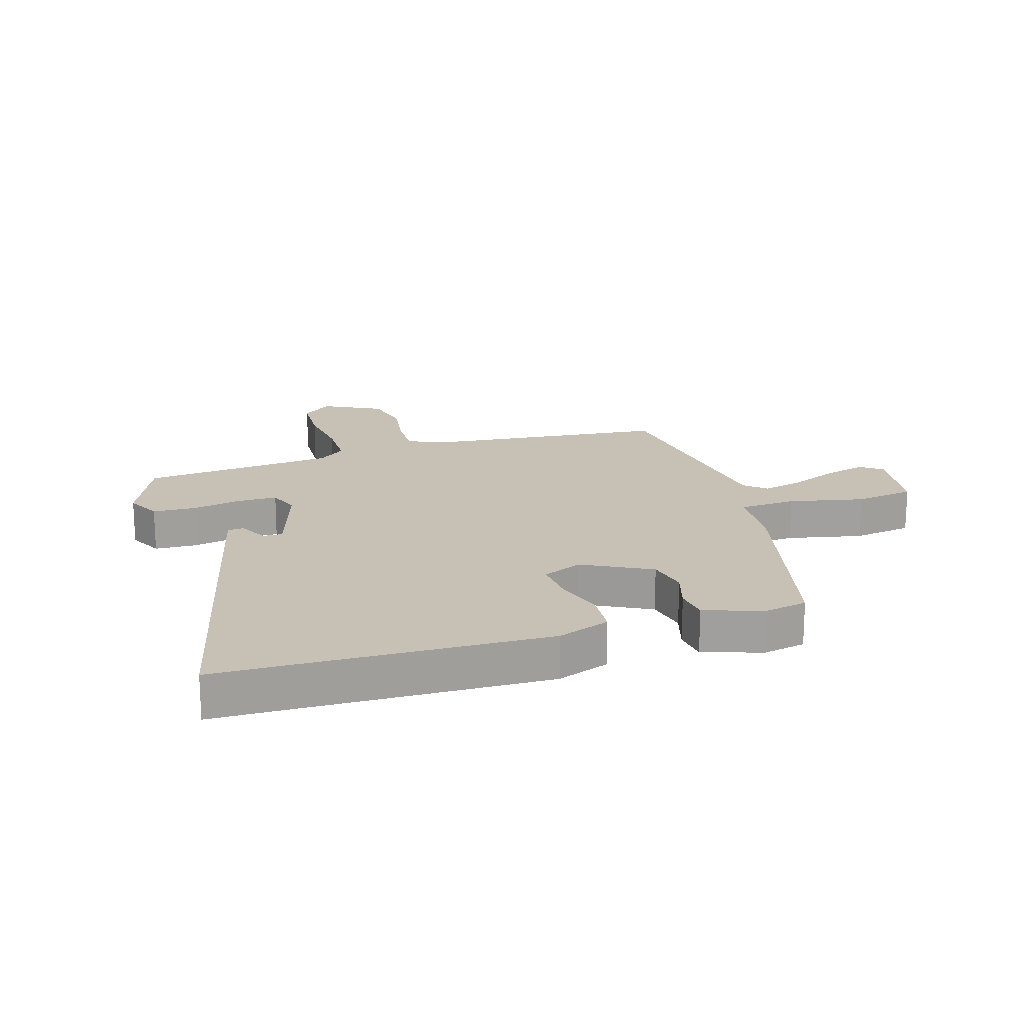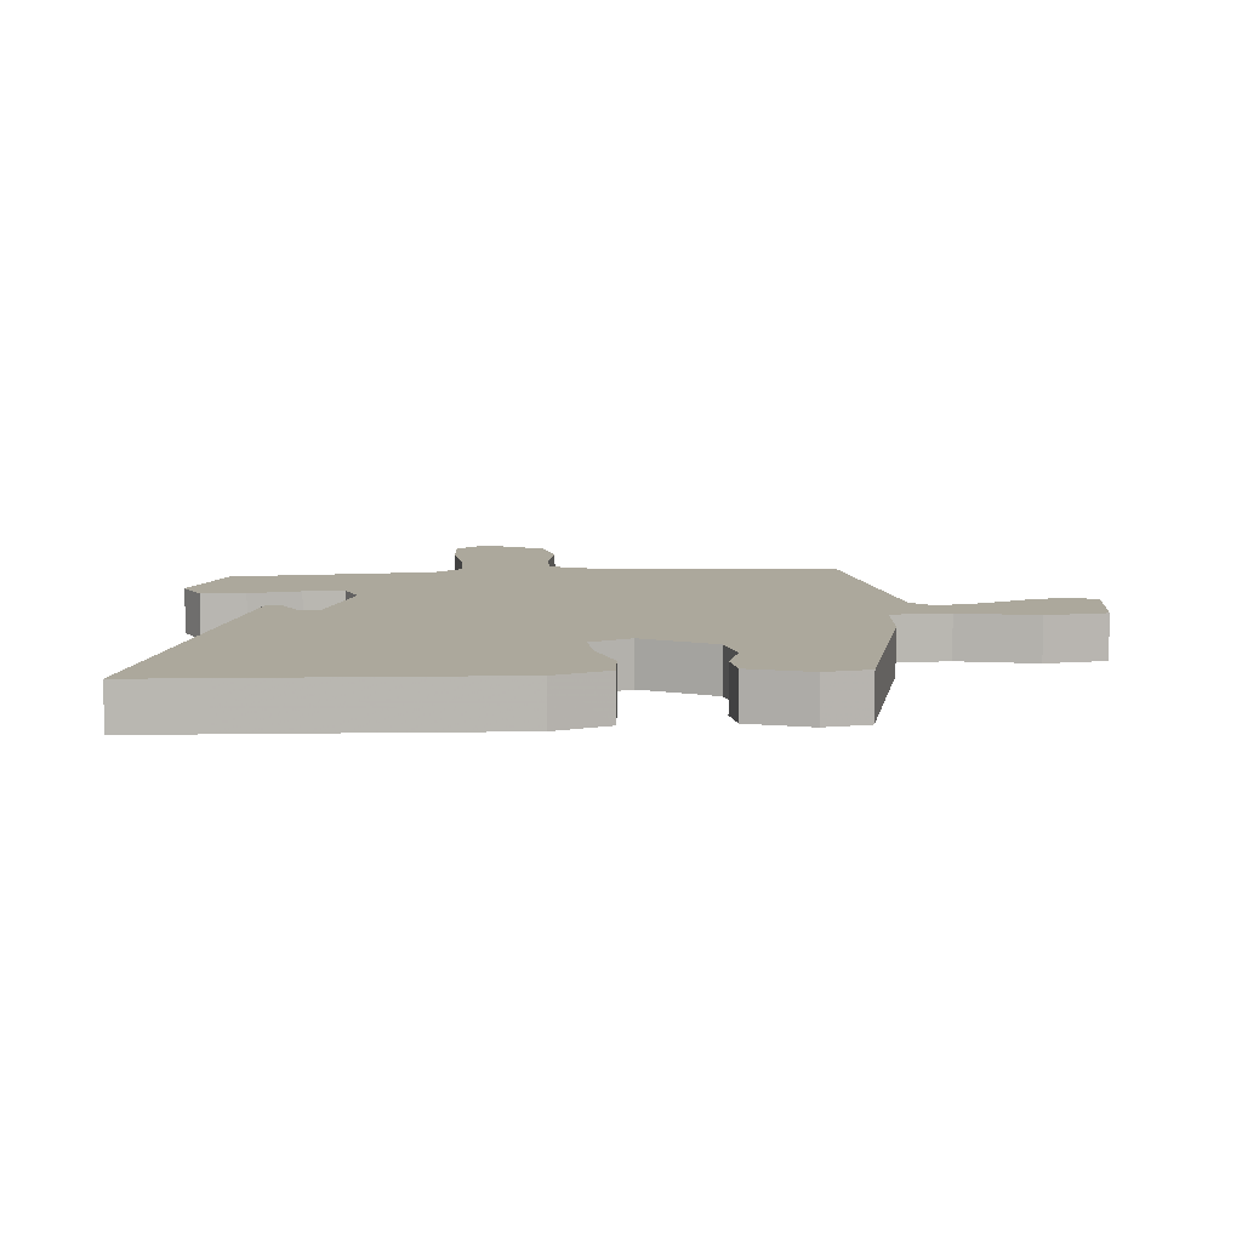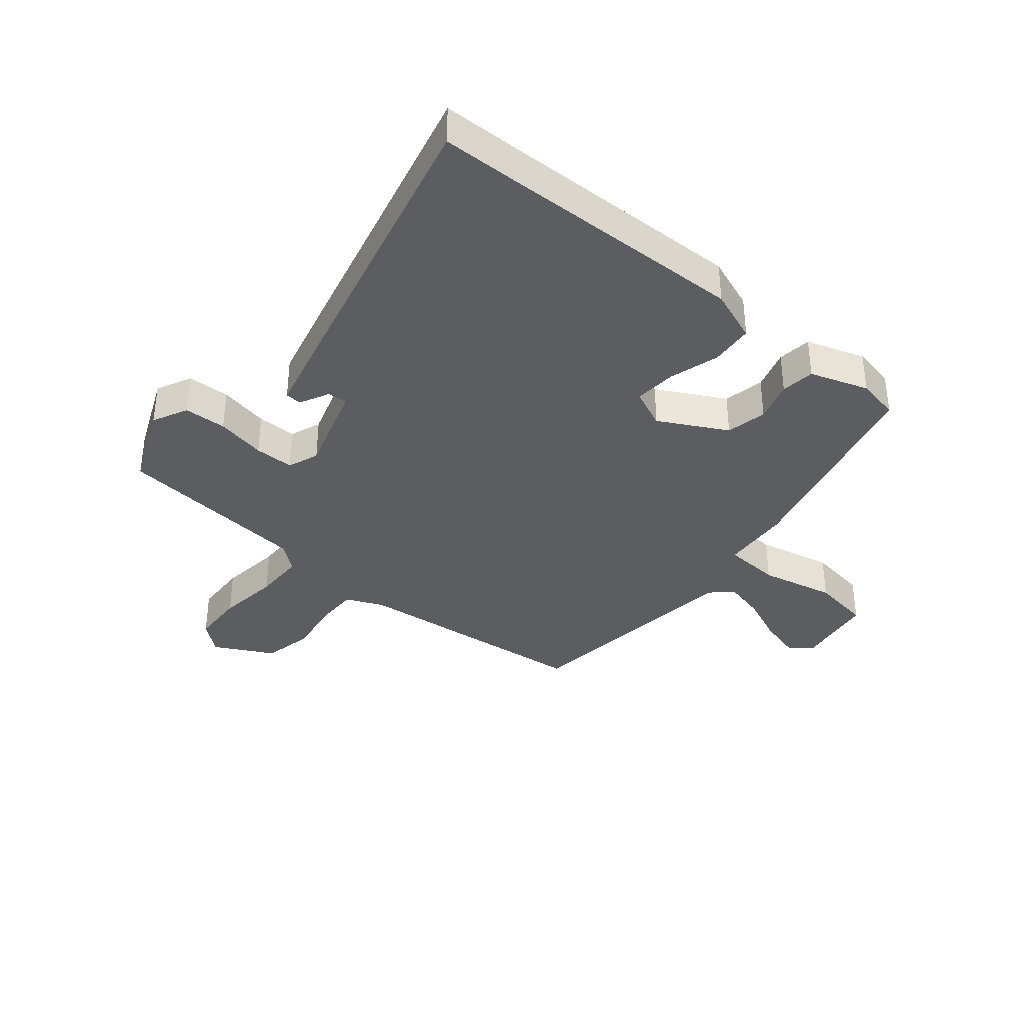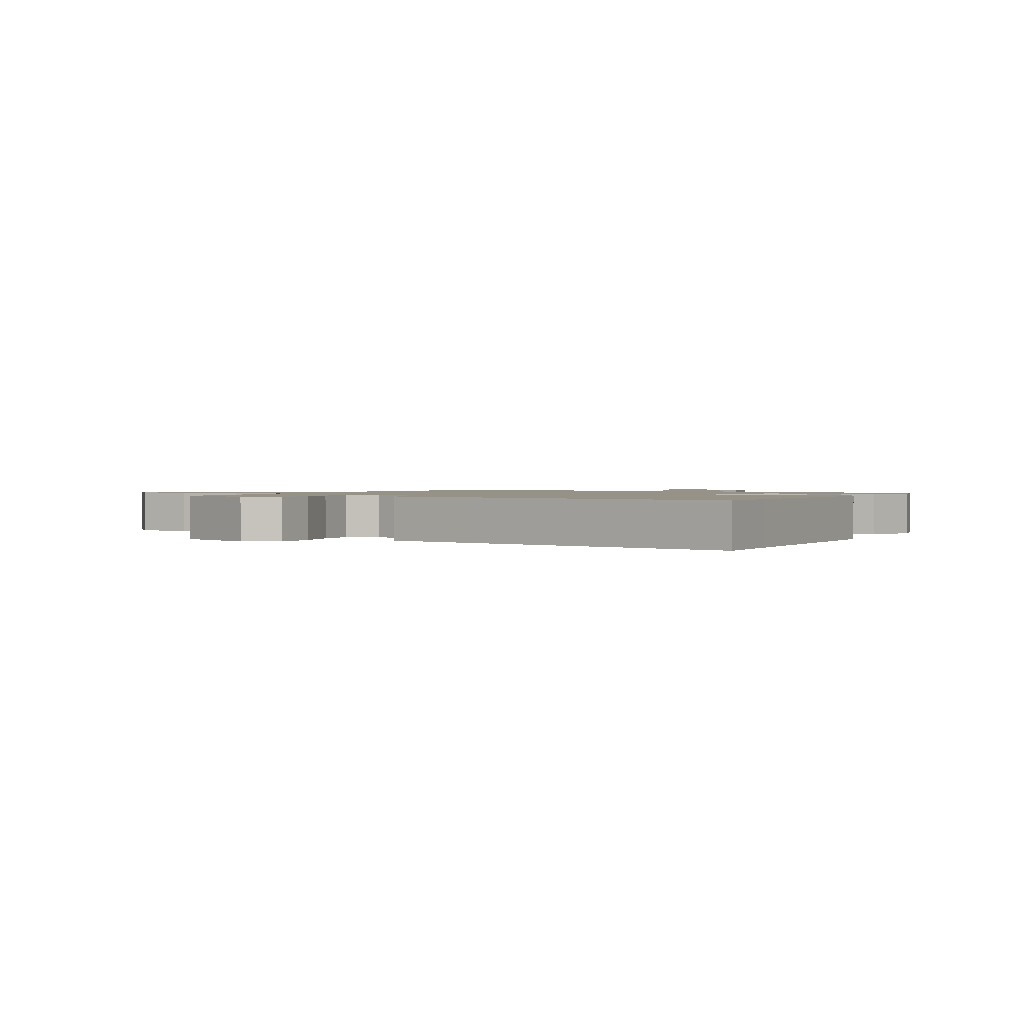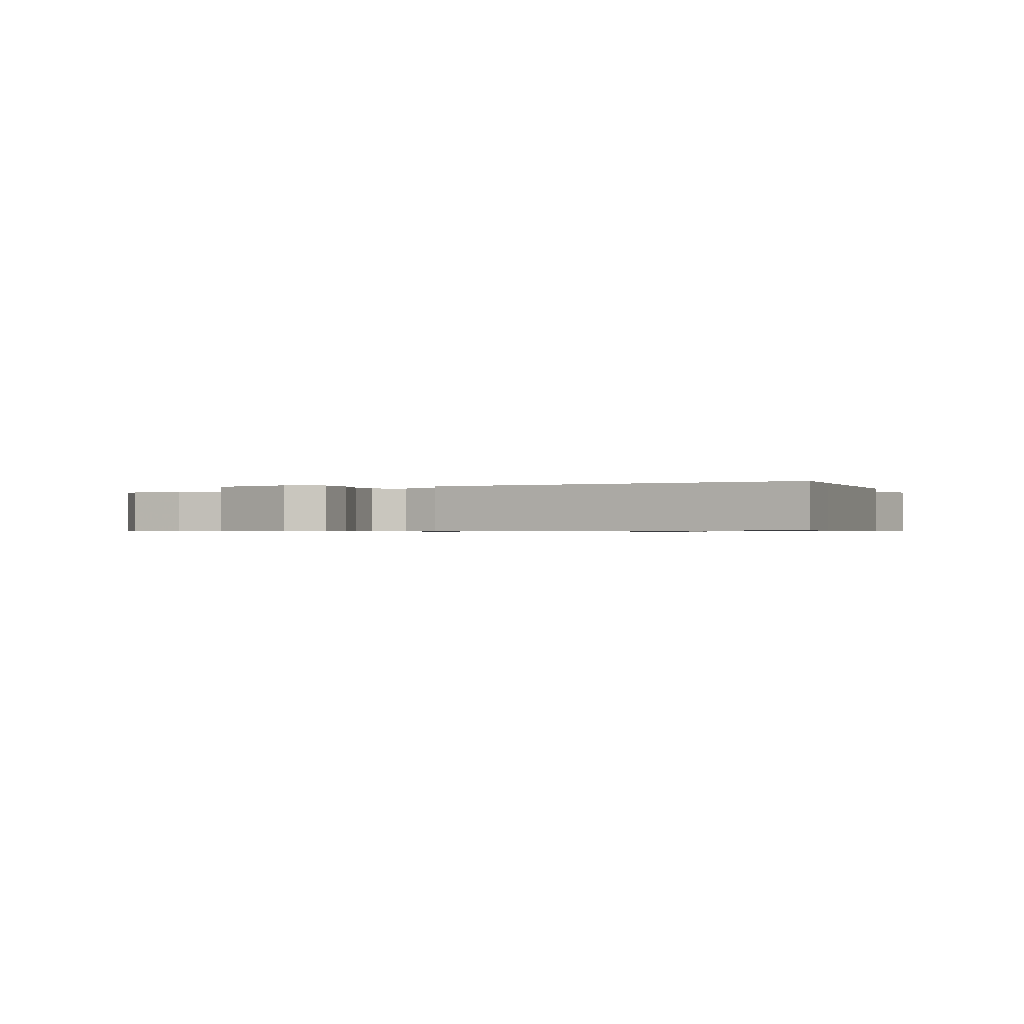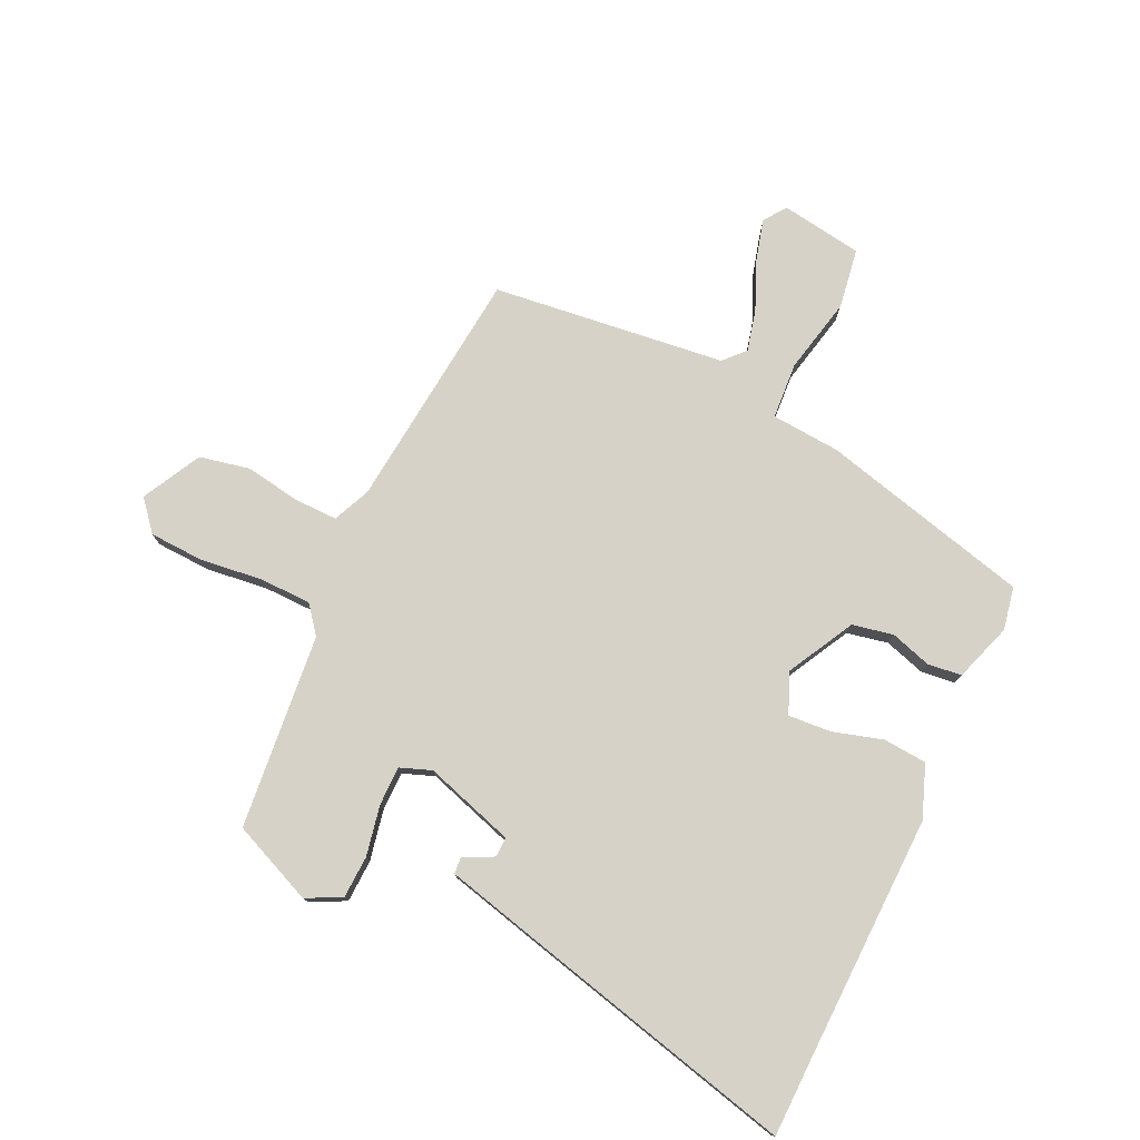
<metadata>
{"format":"obj","ext":"obj","renderer":"f3d","projection":"perspective","resolution":1024,"background":"white","views":[{"elev":18.5,"azim":-109.9,"up":"+Y"},{"elev":8.5,"azim":-96.4,"up":"+Y"},{"elev":-36.5,"azim":-132.3,"up":"+Y"},{"elev":1.2,"azim":-156.7,"up":"+Y"},{"elev":-0.6,"azim":-164.2,"up":"+Y"},{"elev":77.3,"azim":-157.3,"up":"+Y"}]}
</metadata>
<code>
v -0.495 0.07 -0.586
v -0.503 0.07 -0.457
v -0.531 0.07 -0.045
v -0.502 0.07 0.044
v -0.43 0.07 0.053
v -0.345 0.07 0.032
v -0.274 0.07 0.03
v -0.248 0.07 0.097
v -0.313 0.07 0.207
v -0.382 0.07 0.218
v -0.449 0.07 0.194
v -0.506 0.07 0.198
v -0.543 0.07 0.294
v -0.532 0.07 0.366
v -0.185 0.07 0.47
v -0.07 0.07 0.484
v -0.068 0.07 0.579
v -0.101 0.07 0.703
v -0.09 0.07 0.804
v 0.045 0.07 0.831
v 0.074 0.07 0.795
v 0.058 0.07 0.724
v 0.027 0.07 0.642
v 0.013 0.07 0.572
v 0.047 0.07 0.539
v 0.437 0.07 0.51
v 0.496 0.07 0.108
v 0.526 0.07 0.047
v 0.598 0.07 0.051
v 0.689 0.07 0.07
v 0.774 0.07 0.056
v 0.83 0.07 -0.04
v 0.79 0.07 -0.092
v 0.7 0.07 -0.1
v 0.595 0.07 -0.092
v 0.509 0.07 -0.097
v 0.475 0.07 -0.144
v 0.457 0.07 -0.47
v 0.324 0.07 -0.534
v 0.264 0.07 -0.508
v 0.258 0.07 -0.437
v 0.271 0.07 -0.353
v 0.268 0.07 -0.287
v 0.215 0.07 -0.27
v 0.067 0.07 -0.324
v 0.069 0.07 -0.357
v 0.12 0.07 -0.38
v 0.119 0.07 -0.407
v -0.034 0.07 -0.452
v -0.495 0 -0.586
v -0.503 0 -0.457
v -0.531 0 -0.045
v -0.502 0 0.044
v -0.43 0 0.053
v -0.345 0 0.032
v -0.274 0 0.03
v -0.248 0 0.097
v -0.313 0 0.207
v -0.382 0 0.218
v -0.449 0 0.194
v -0.506 0 0.198
v -0.543 0 0.294
v -0.532 0 0.366
v -0.185 0 0.47
v -0.07 0 0.484
v -0.068 0 0.579
v -0.101 0 0.703
v -0.09 0 0.804
v 0.045 0 0.831
v 0.074 0 0.795
v 0.058 0 0.724
v 0.027 0 0.642
v 0.013 0 0.572
v 0.047 0 0.539
v 0.437 0 0.51
v 0.496 0 0.108
v 0.526 0 0.047
v 0.598 0 0.051
v 0.689 0 0.07
v 0.774 0 0.056
v 0.83 0 -0.04
v 0.79 0 -0.092
v 0.7 0 -0.1
v 0.595 0 -0.092
v 0.509 0 -0.097
v 0.475 0 -0.144
v 0.457 0 -0.47
v 0.324 0 -0.534
v 0.264 0 -0.508
v 0.258 0 -0.437
v 0.271 0 -0.353
v 0.268 0 -0.287
v 0.215 0 -0.27
v 0.067 0 -0.324
v 0.069 0 -0.357
v 0.12 0 -0.38
v 0.119 0 -0.407
v -0.034 0 -0.452
f 49 1 2
f 48 49 2
f 47 48 2
f 46 47 2
f 4 5 6
f 3 4 6
f 2 3 6
f 46 2 6
f 45 46 6
f 44 45 6 7
f 43 44 7 8
f 40 41 42
f 39 40 42
f 38 39 42
f 37 38 42
f 36 37 42 43
f 33 34 35
f 32 33 35
f 31 32 35
f 30 31 35
f 29 30 35
f 28 29 35 36
f 43 8 9
f 36 43 9
f 28 36 9
f 27 28 9
f 21 22 23
f 20 21 23
f 19 20 23
f 18 19 23
f 17 18 23
f 16 17 23 24
f 14 15 16
f 13 14 16
f 12 13 16
f 11 12 16
f 10 11 16
f 9 10 16
f 27 9 16
f 26 27 16
f 25 26 16
f 16 24 25
f 51 50 98
f 51 98 97
f 51 97 96
f 51 96 95
f 55 54 53
f 55 53 52
f 55 52 51
f 55 51 95
f 55 95 94
f 56 55 94 93
f 57 56 93 92
f 91 90 89
f 91 89 88
f 91 88 87
f 91 87 86
f 92 91 86 85
f 84 83 82
f 84 82 81
f 84 81 80
f 84 80 79
f 84 79 78
f 85 84 78 77
f 58 57 92
f 58 92 85
f 58 85 77
f 58 77 76
f 72 71 70
f 72 70 69
f 72 69 68
f 72 68 67
f 72 67 66
f 73 72 66 65
f 65 64 63
f 65 63 62
f 65 62 61
f 65 61 60
f 65 60 59
f 65 59 58
f 65 58 76
f 65 76 75
f 65 75 74
f 74 73 65
f 1 50 51 2
f 2 51 52 3
f 3 52 53 4
f 4 53 54 5
f 5 54 55 6
f 6 55 56 7
f 7 56 57 8
f 8 57 58 9
f 9 58 59 10
f 10 59 60 11
f 11 60 61 12
f 12 61 62 13
f 13 62 63 14
f 14 63 64 15
f 15 64 65 16
f 16 65 66 17
f 17 66 67 18
f 18 67 68 19
f 19 68 69 20
f 20 69 70 21
f 21 70 71 22
f 22 71 72 23
f 23 72 73 24
f 24 73 74 25
f 25 74 75 26
f 26 75 76 27
f 27 76 77 28
f 28 77 78 29
f 29 78 79 30
f 30 79 80 31
f 31 80 81 32
f 32 81 82 33
f 33 82 83 34
f 34 83 84 35
f 35 84 85 36
f 36 85 86 37
f 37 86 87 38
f 38 87 88 39
f 39 88 89 40
f 40 89 90 41
f 41 90 91 42
f 42 91 92 43
f 43 92 93 44
f 44 93 94 45
f 45 94 95 46
f 46 95 96 47
f 47 96 97 48
f 48 97 98 49
f 49 98 50 1

</code>
